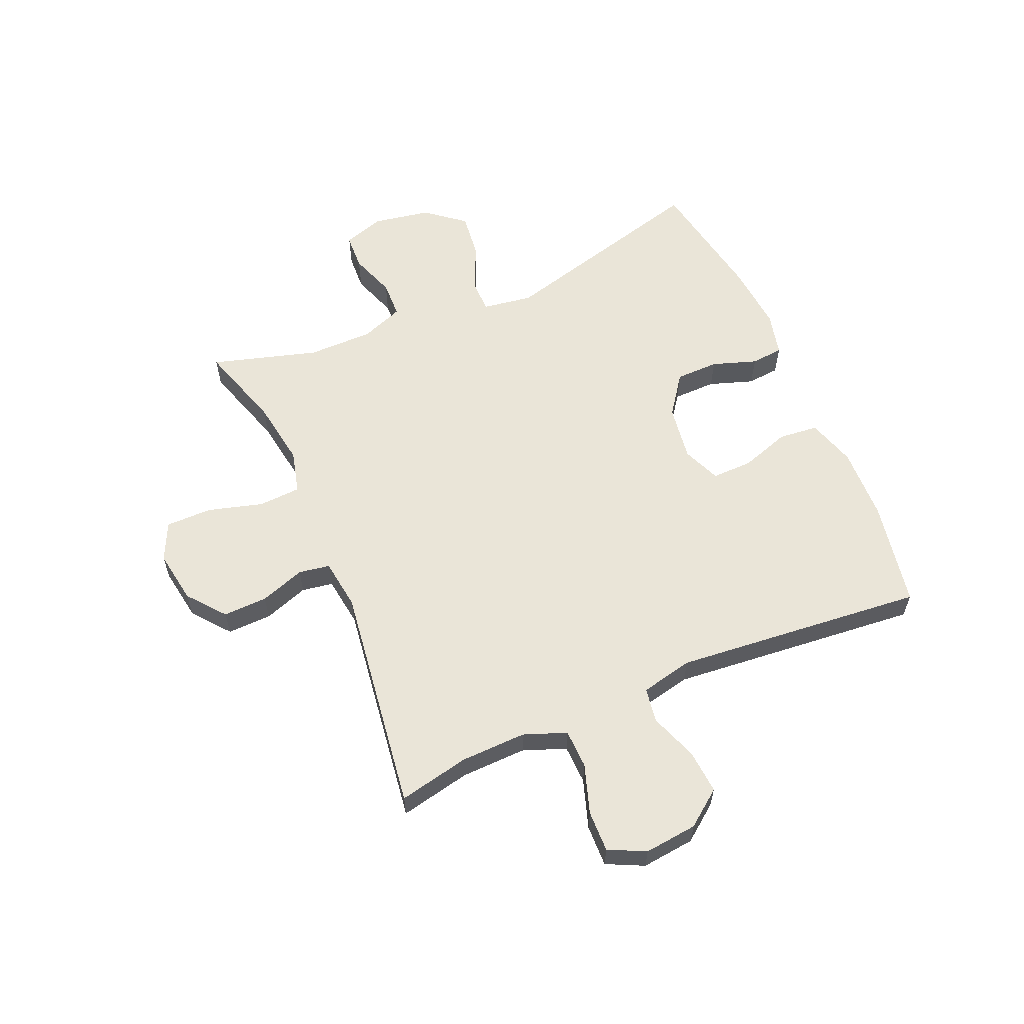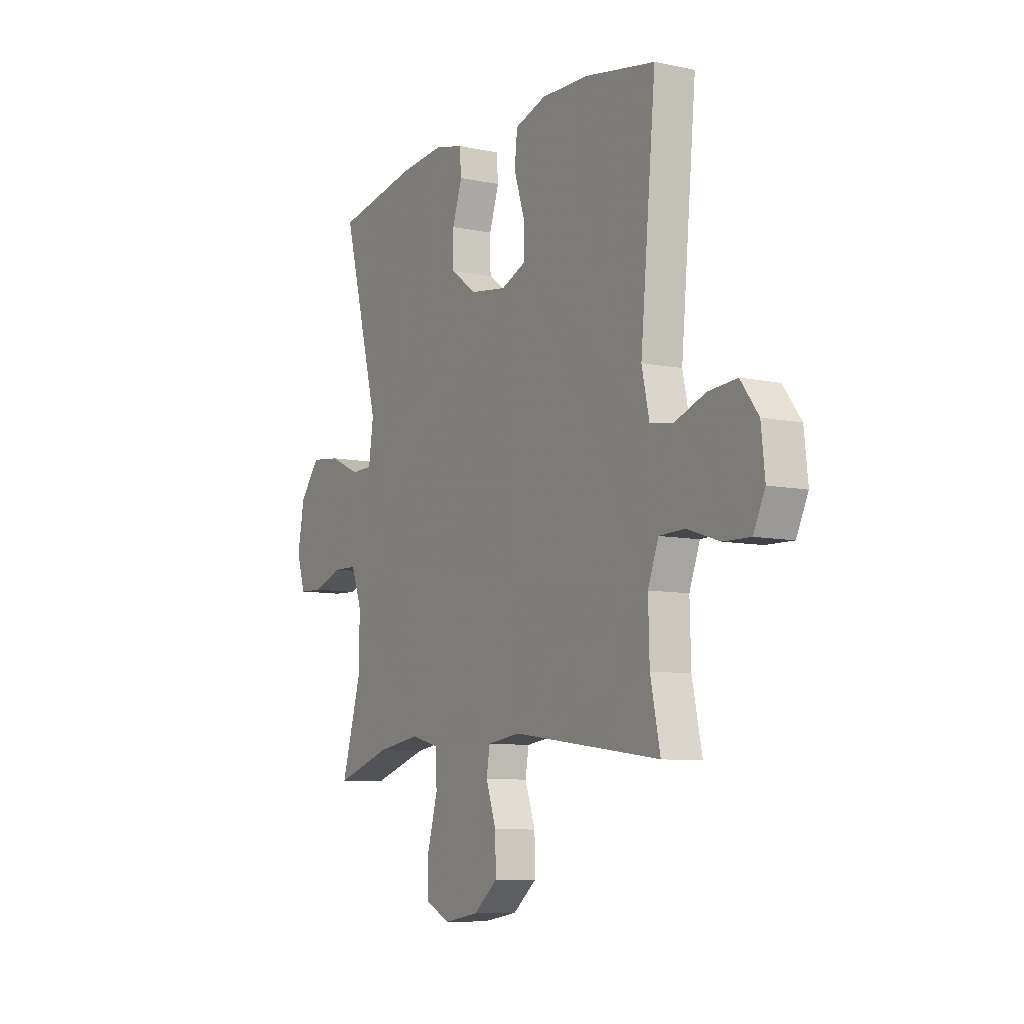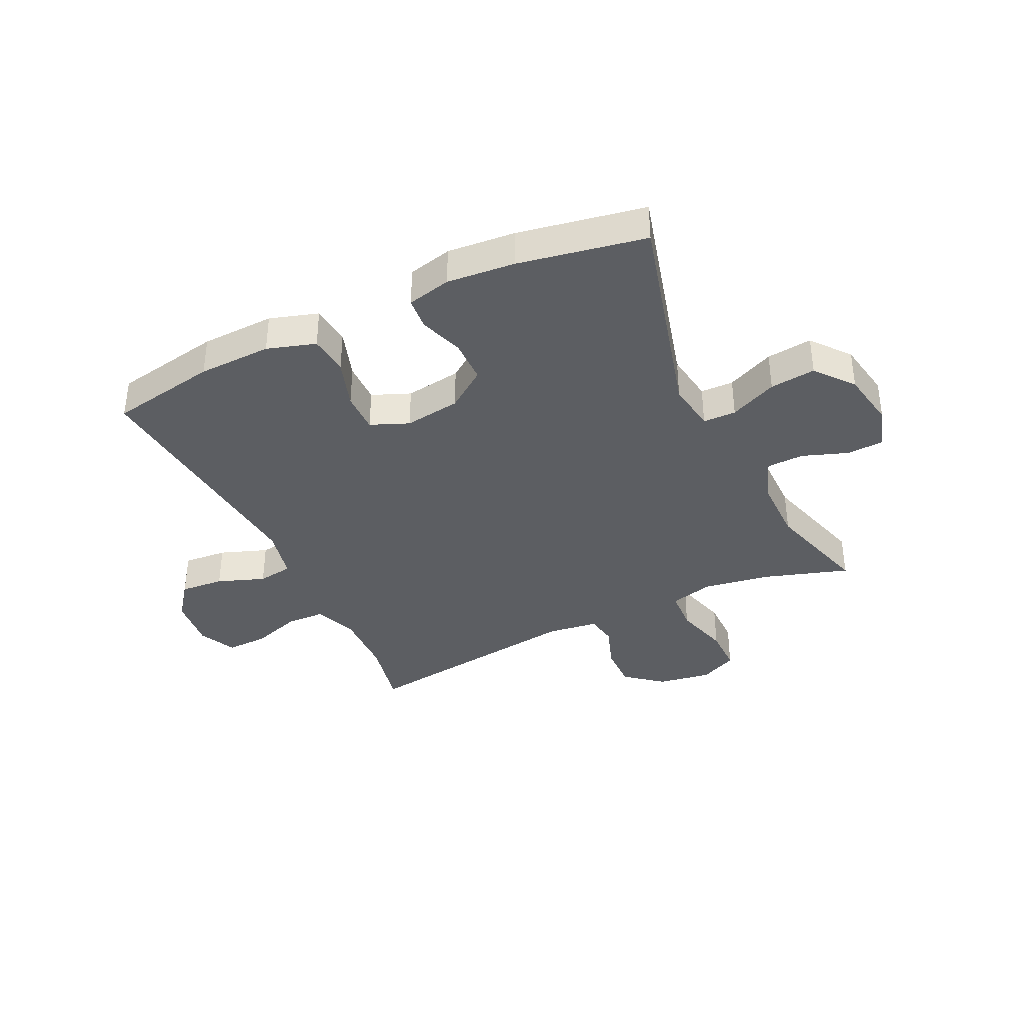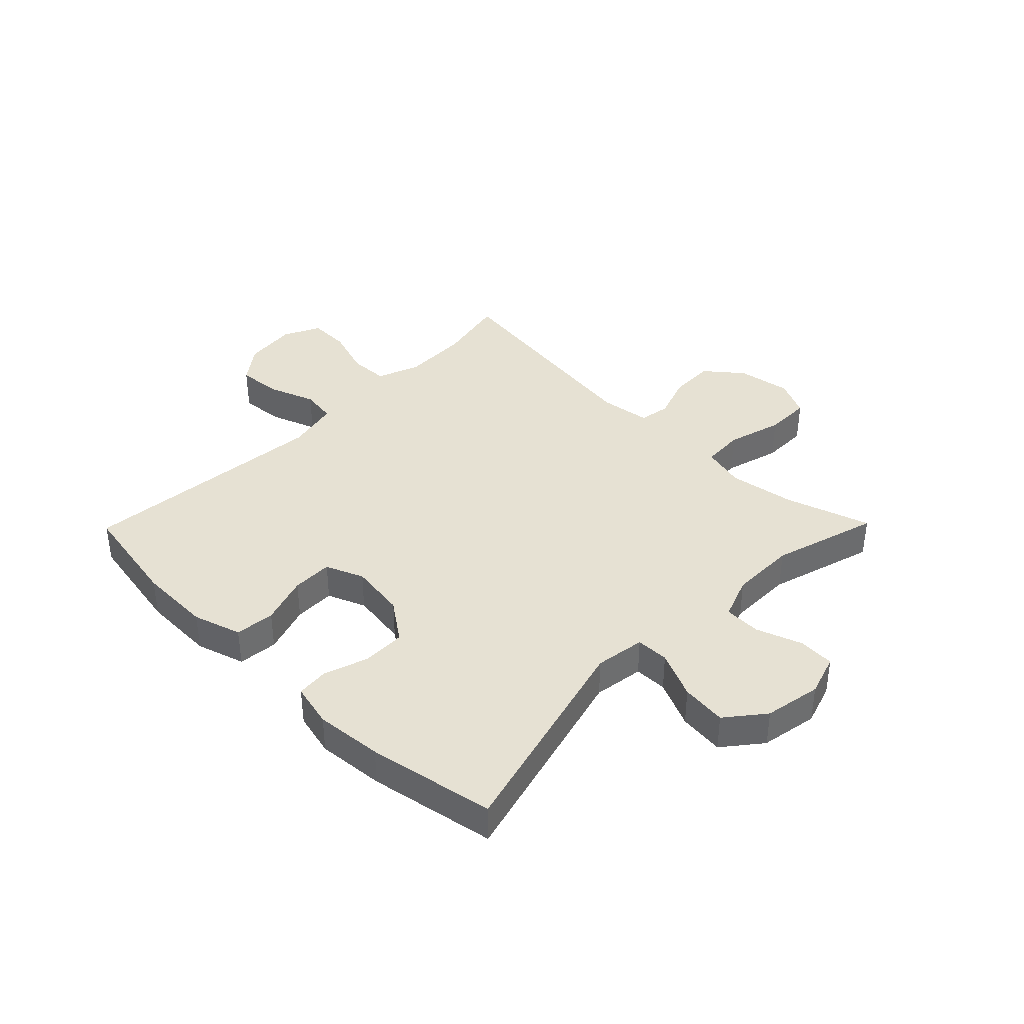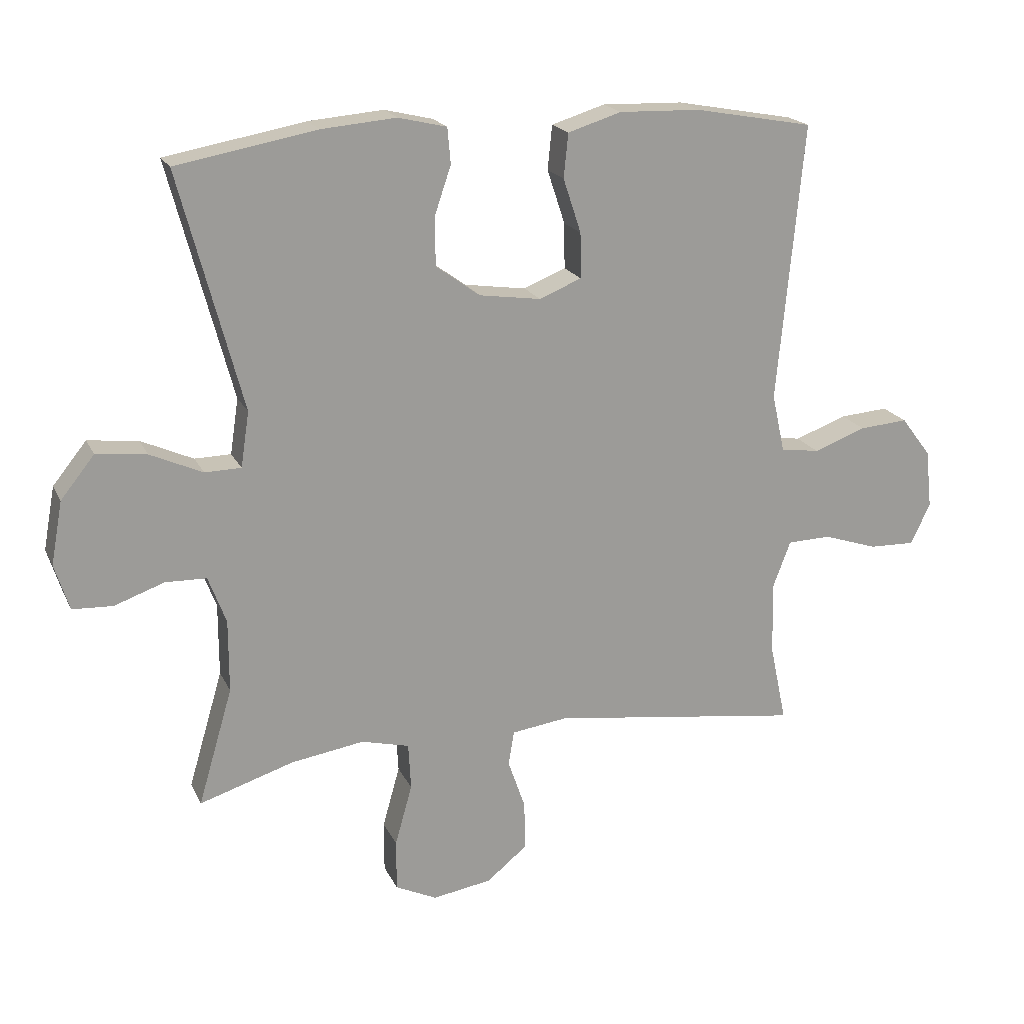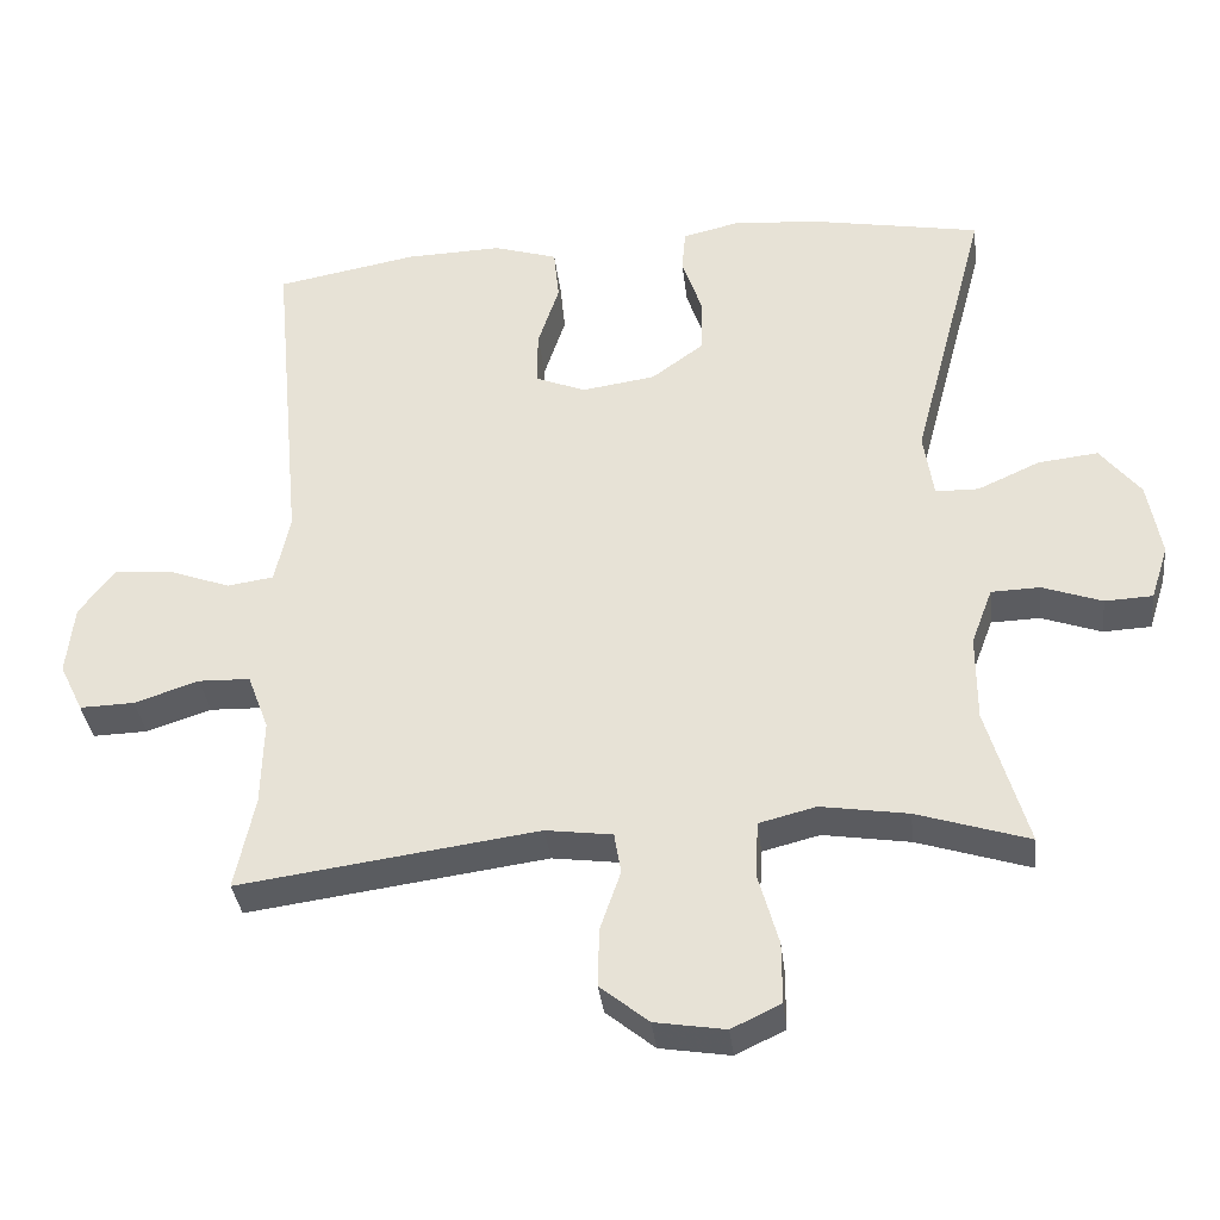
<metadata>
{"format":"obj","ext":"obj","renderer":"f3d","projection":"perspective","resolution":1024,"background":"white","views":[{"elev":59.6,"azim":-113.3,"up":"+Y"},{"elev":-8.4,"azim":-119.8,"up":"+Z"},{"elev":-37.5,"azim":25.5,"up":"+Y"},{"elev":38.9,"azim":44.4,"up":"+Y"},{"elev":19.4,"azim":160.6,"up":"+Z"},{"elev":-35.0,"azim":6.6,"up":"+Z"}]}
</metadata>
<code>
v 0.5 0.07 0.5
v 0.401 0.07 0.128
v 0.414 0.07 0.041
v 0.471 0.07 0.04
v 0.553 0.07 0.077
v 0.632 0.07 0.086
v 0.685 0.07 0.02
v 0.703 0.07 -0.079
v 0.68 0.07 -0.151
v 0.617 0.07 -0.154
v 0.538 0.07 -0.126
v 0.474 0.07 -0.128
v 0.446 0.07 -0.202
v 0.446 0.07 -0.316
v 0.5 0.07 -0.5
v 0.352 0.07 -0.453
v 0.237 0.07 -0.435
v 0.162 0.07 -0.454
v 0.158 0.07 -0.527
v 0.185 0.07 -0.623
v 0.185 0.07 -0.703
v 0.12 0.07 -0.734
v 0.027 0.07 -0.719
v -0.037 0.07 -0.667
v -0.035 0.07 -0.59
v -0.008 0.07 -0.512
v -0.017 0.07 -0.458
v -0.105 0.07 -0.446
v -0.5 0.07 -0.5
v -0.474 0.07 -0.377
v -0.471 0.07 -0.263
v -0.499 0.07 -0.189
v -0.567 0.07 -0.187
v -0.652 0.07 -0.215
v -0.724 0.07 -0.217
v -0.755 0.07 -0.153
v -0.745 0.07 -0.061
v -0.698 0.07 0.001
v -0.622 0.07 -0.005
v -0.54 0.07 -0.035
v -0.479 0.07 -0.026
v -0.459 0.07 0.065
v -0.5 0.07 0.5
v -0.314 0.07 0.534
v -0.187 0.07 0.538
v -0.103 0.07 0.512
v -0.096 0.07 0.443
v -0.124 0.07 0.358
v -0.125 0.07 0.287
v -0.059 0.07 0.26
v 0.038 0.07 0.274
v 0.107 0.07 0.324
v 0.108 0.07 0.399
v 0.082 0.07 0.476
v 0.087 0.07 0.532
v 0.163 0.07 0.55
v 0.28 0.07 0.54
v 0.5 0 0.5
v 0.401 0 0.128
v 0.414 0 0.041
v 0.471 0 0.04
v 0.553 0 0.077
v 0.632 0 0.086
v 0.685 0 0.02
v 0.703 0 -0.079
v 0.68 0 -0.151
v 0.617 0 -0.154
v 0.538 0 -0.126
v 0.474 0 -0.128
v 0.446 0 -0.202
v 0.446 0 -0.316
v 0.5 0 -0.5
v 0.352 0 -0.453
v 0.237 0 -0.435
v 0.162 0 -0.454
v 0.158 0 -0.527
v 0.185 0 -0.623
v 0.185 0 -0.703
v 0.12 0 -0.734
v 0.027 0 -0.719
v -0.037 0 -0.667
v -0.035 0 -0.59
v -0.008 0 -0.512
v -0.017 0 -0.458
v -0.105 0 -0.446
v -0.5 0 -0.5
v -0.474 0 -0.377
v -0.471 0 -0.263
v -0.499 0 -0.189
v -0.567 0 -0.187
v -0.652 0 -0.215
v -0.724 0 -0.217
v -0.755 0 -0.153
v -0.745 0 -0.061
v -0.698 0 0.001
v -0.622 0 -0.005
v -0.54 0 -0.035
v -0.479 0 -0.026
v -0.459 0 0.065
v -0.5 0 0.5
v -0.314 0 0.534
v -0.187 0 0.538
v -0.103 0 0.512
v -0.096 0 0.443
v -0.124 0 0.358
v -0.125 0 0.287
v -0.059 0 0.26
v 0.038 0 0.274
v 0.107 0 0.324
v 0.108 0 0.399
v 0.082 0 0.476
v 0.087 0 0.532
v 0.163 0 0.55
v 0.28 0 0.54
f 56 57 1 2
f 53 54 55 56
f 52 53 56 2
f 51 52 2 3
f 50 51 3
f 49 50 3
f 45 46 47 48
f 45 48 49
f 42 43 44 45
f 41 42 45 49
f 37 38 39 40
f 35 36 37 40
f 33 34 35 40
f 32 33 40 41
f 31 32 41 49
f 28 29 30
f 27 28 30 31
f 23 24 25 26
f 23 26 27
f 22 23 27
f 19 20 21 22
f 18 19 22 27
f 17 18 27 31
f 14 15 16
f 13 14 16 17
f 12 13 17 31
f 8 9 10 11
f 8 11 12
f 4 5 6 7
f 3 4 7 8
f 12 31 49 3
f 3 8 12
f 59 58 114 113
f 113 112 111 110
f 59 113 110 109
f 60 59 109 108
f 60 108 107
f 60 107 106
f 105 104 103 102
f 106 105 102
f 102 101 100 99
f 106 102 99 98
f 97 96 95 94
f 97 94 93 92
f 97 92 91 90
f 98 97 90 89
f 106 98 89 88
f 87 86 85
f 88 87 85 84
f 83 82 81 80
f 84 83 80
f 84 80 79
f 79 78 77 76
f 84 79 76 75
f 88 84 75 74
f 73 72 71
f 74 73 71 70
f 88 74 70 69
f 68 67 66 65
f 69 68 65
f 64 63 62 61
f 65 64 61 60
f 60 106 88 69
f 69 65 60
f 1 58 59 2
f 2 59 60 3
f 3 60 61 4
f 4 61 62 5
f 5 62 63 6
f 6 63 64 7
f 7 64 65 8
f 8 65 66 9
f 9 66 67 10
f 10 67 68 11
f 11 68 69 12
f 12 69 70 13
f 13 70 71 14
f 14 71 72 15
f 15 72 73 16
f 16 73 74 17
f 17 74 75 18
f 18 75 76 19
f 19 76 77 20
f 20 77 78 21
f 21 78 79 22
f 22 79 80 23
f 23 80 81 24
f 24 81 82 25
f 25 82 83 26
f 26 83 84 27
f 27 84 85 28
f 28 85 86 29
f 29 86 87 30
f 30 87 88 31
f 31 88 89 32
f 32 89 90 33
f 33 90 91 34
f 34 91 92 35
f 35 92 93 36
f 36 93 94 37
f 37 94 95 38
f 38 95 96 39
f 39 96 97 40
f 40 97 98 41
f 41 98 99 42
f 42 99 100 43
f 43 100 101 44
f 44 101 102 45
f 45 102 103 46
f 46 103 104 47
f 47 104 105 48
f 48 105 106 49
f 49 106 107 50
f 50 107 108 51
f 51 108 109 52
f 52 109 110 53
f 53 110 111 54
f 54 111 112 55
f 55 112 113 56
f 56 113 114 57
f 57 114 58 1

</code>
